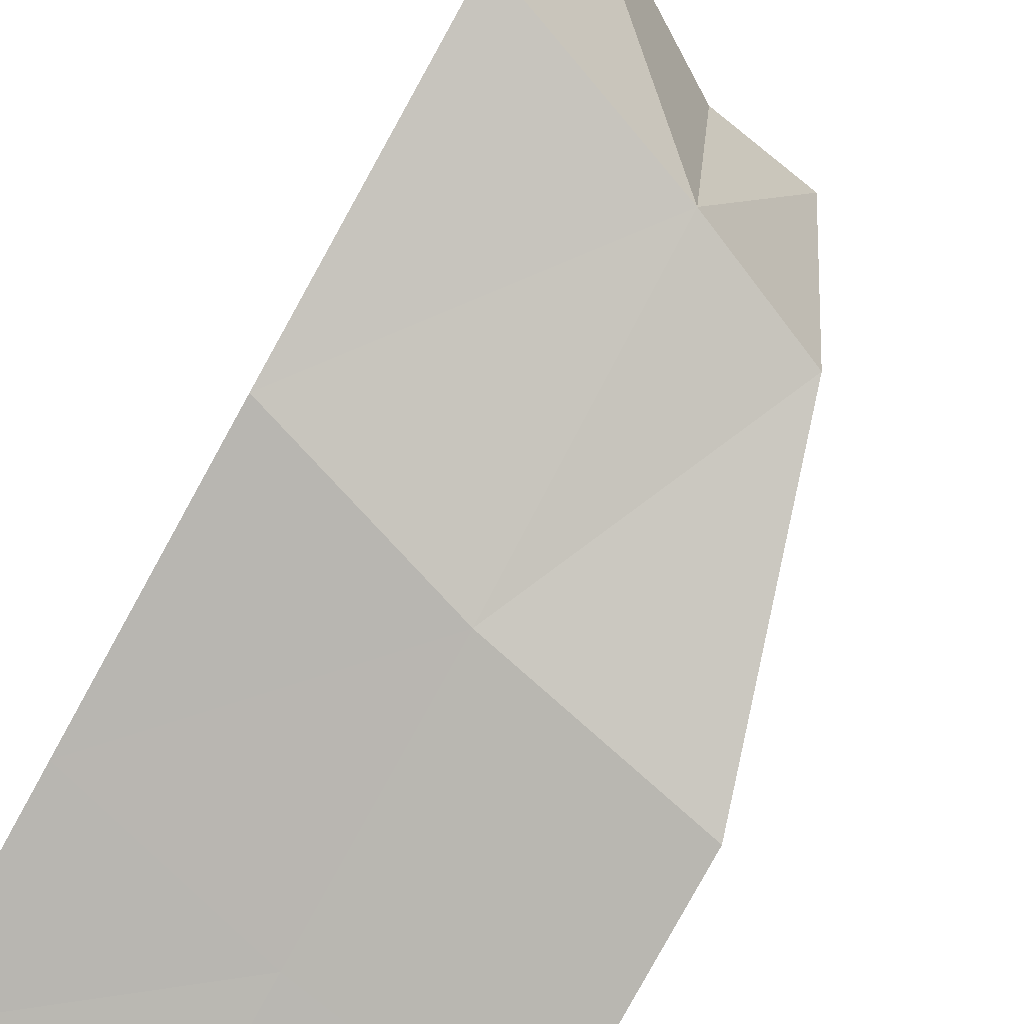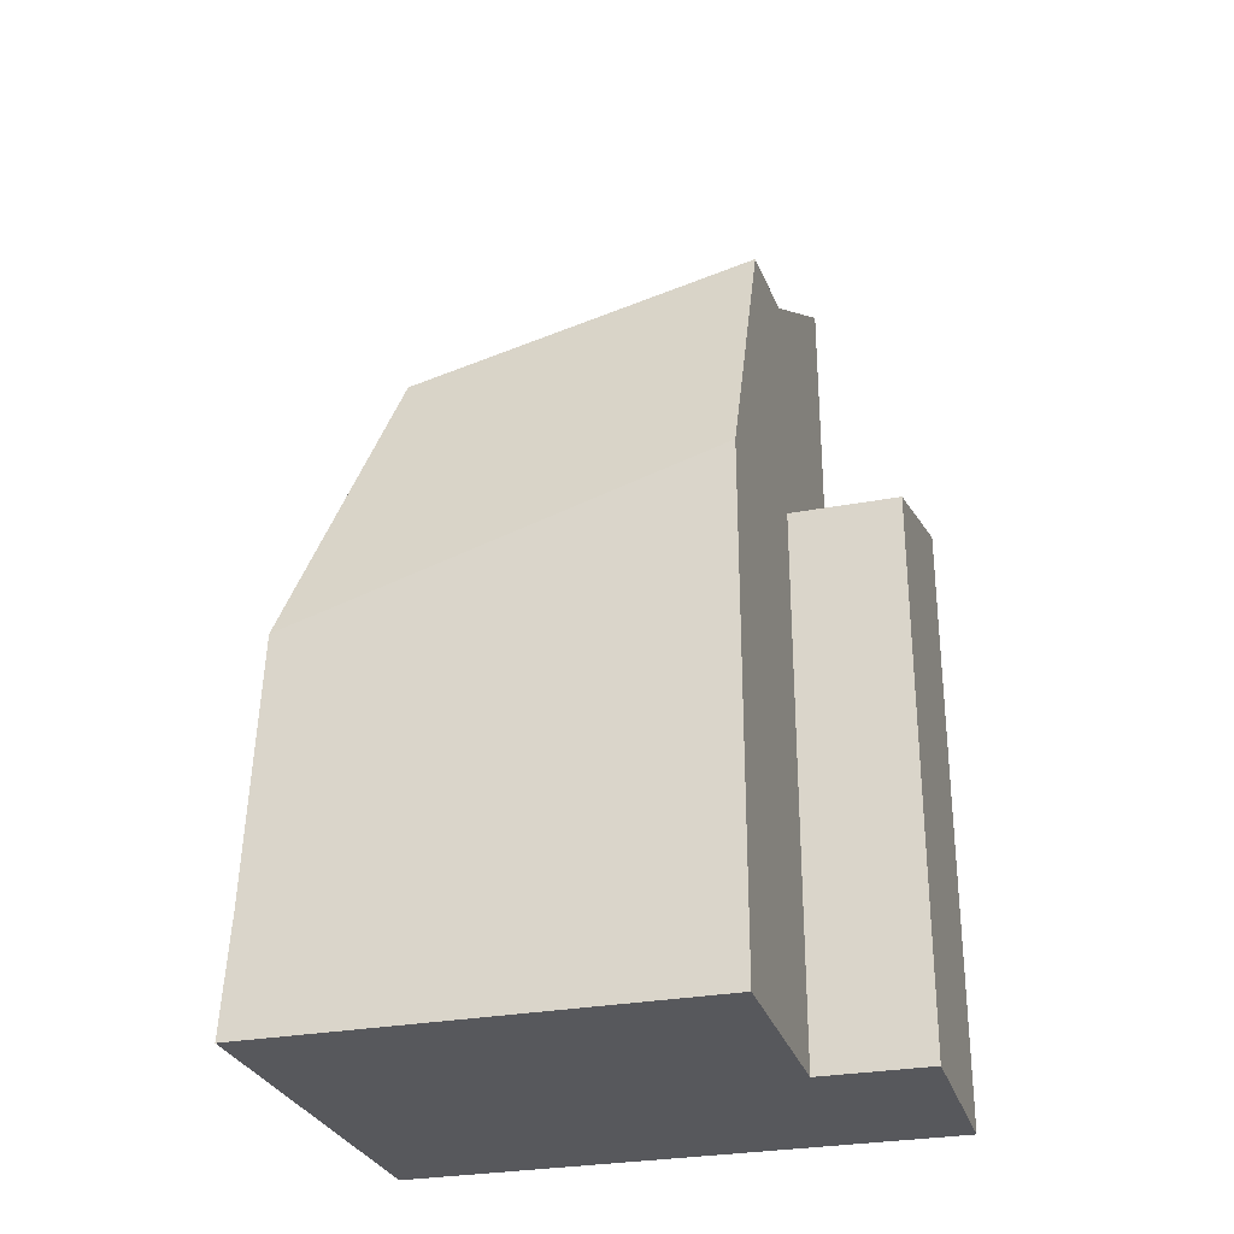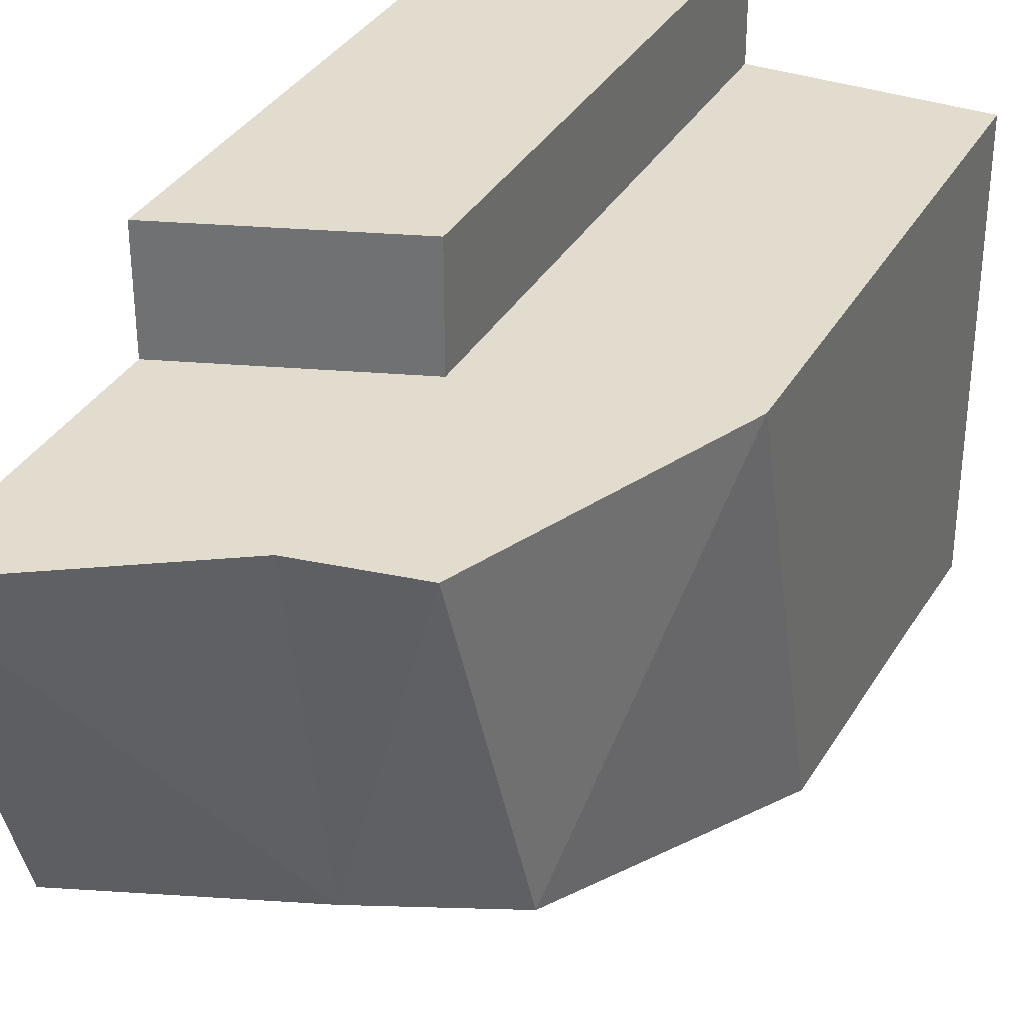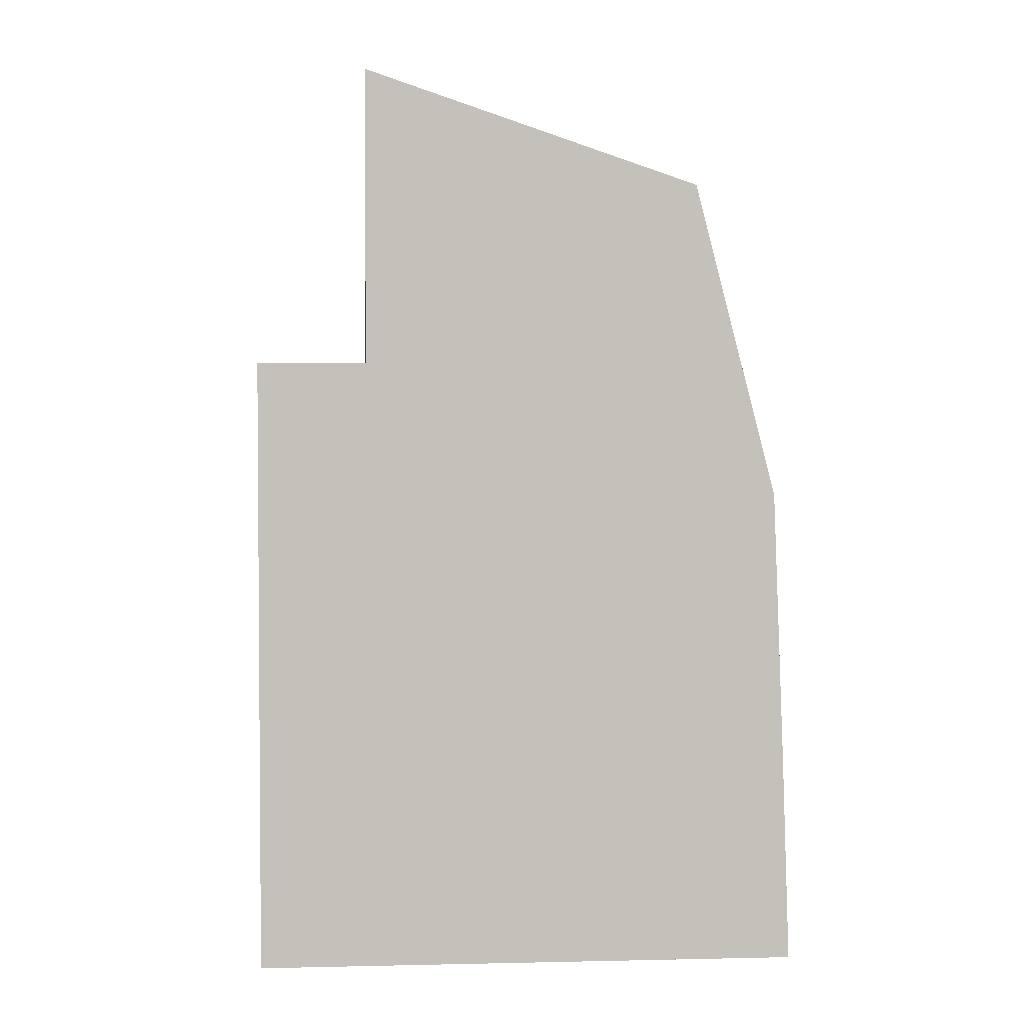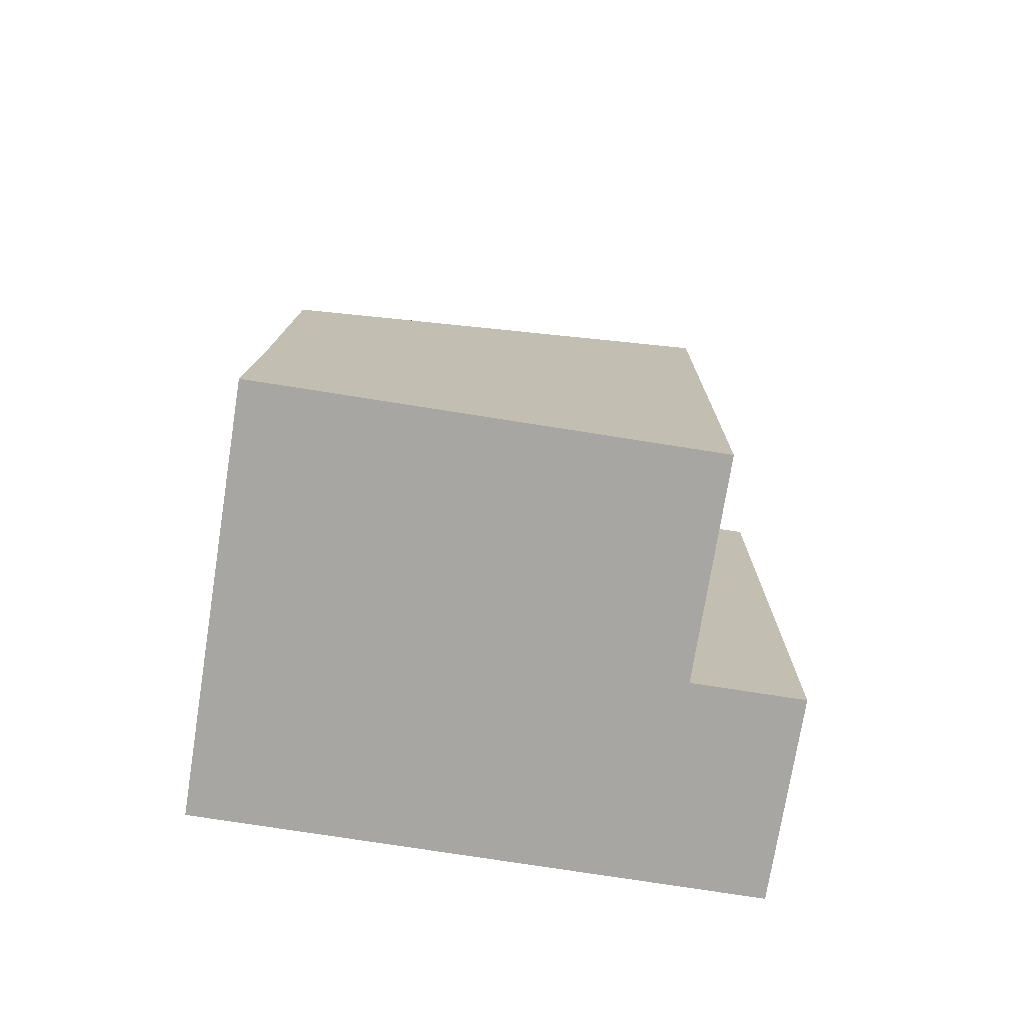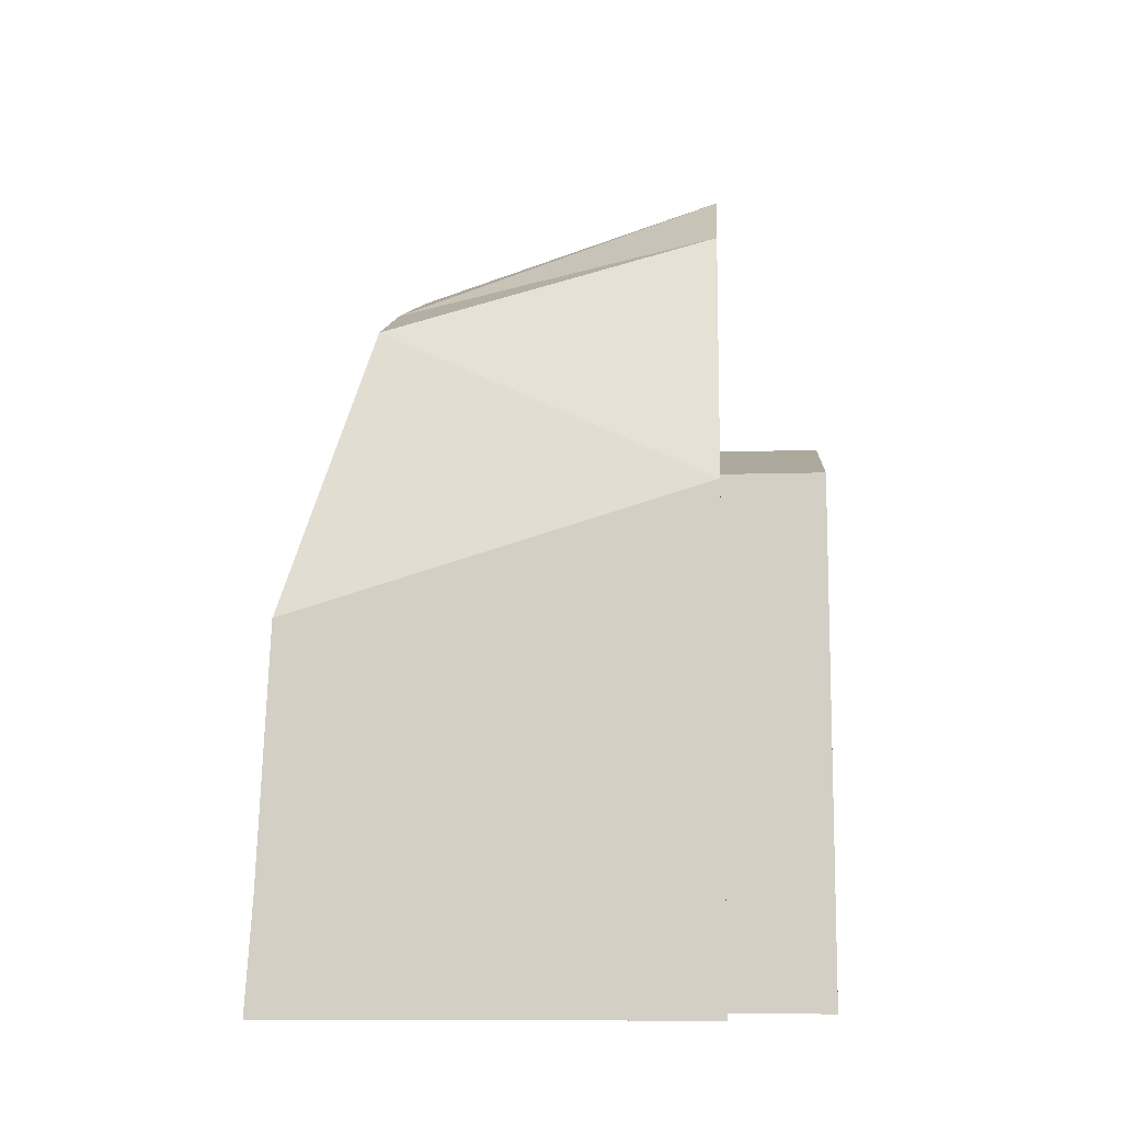
<metadata>
{"format":"obj","ext":"obj","renderer":"f3d","projection":"perspective","resolution":1024,"background":"white","views":[{"elev":-79.8,"azim":151.0,"up":"+Z"},{"elev":-28.8,"azim":-74.1,"up":"+Y"},{"elev":34.0,"azim":-154.3,"up":"+Z"},{"elev":2.7,"azim":85.6,"up":"+Y"},{"elev":-74.3,"azim":-99.0,"up":"+Y"},{"elev":-10.3,"azim":-85.7,"up":"+Y"}]}
</metadata>
<code>
o Rock4_Cube.009
v 0.1753 -0.01463 0.1382
v -0.1753 -0.01463 0.1382
v 0.1753 -0.01463 -0.2299
v -0.1753 -0.01463 -0.2299
v 0.1753 0.7527 0.1382
v -0.0834 0.6295 0.1382
v 0.1753 0.6578 -0.1453
v -0.1014 0.5474 -0.1453
v 0.1753 0.3912 -0.2146
v -0.1753 0.2945 -0.2146
v 0.1753 0.5046 0.1382
v -0.1753 0.4013 0.1382
v 0.006079 -0.01463 0.1382
v 0.006079 -0.01463 -0.2299
v 0.006079 0.594 -0.1453
v 0.006079 0.6444 0.1382
v 0.006079 0.4449 0.1382
v 0.006079 0.3353 -0.2146
v 0.006079 0.1734 0.2299
v 0.006079 -0.01463 0.2299
v 0.1753 0.1588 -0.2238
v -0.1753 0.1405 0.1382
v -0.1753 0.07936 -0.2238
v 0.1753 0.2185 0.1382
v 0.006079 0.1129 -0.2238
v 0.006079 0.1734 0.1382
v 0.1753 -0.01463 0.2299
v 0.006079 0.4449 0.2299
v 0.1753 0.5046 0.2299
v 0.1753 0.2185 0.2299
f 2 14 13
f 18 8 15
f 15 6 16
f 22 13 26
f 7 11 9
f 23 2 22
f 8 12 6
f 9 24 21
f 6 17 16
f 25 10 18
f 21 18 9
f 24 27 1
f 11 28 29
f 7 15 5
f 9 15 7
f 13 3 1
f 16 11 5
f 11 30 24
f 1 20 13
f 3 25 21
f 14 23 25
f 21 1 3
f 10 22 12
f 12 26 17
f 26 28 17
f 13 19 26
f 19 27 30
f 28 30 29
f 5 15 16
f 2 4 14
f 18 10 8
f 15 8 6
f 22 2 13
f 7 5 11
f 23 4 2
f 8 10 12
f 9 11 24
f 6 12 17
f 25 23 10
f 21 25 18
f 24 30 27
f 11 17 28
f 9 18 15
f 13 14 3
f 16 17 11
f 11 29 30
f 1 27 20
f 3 14 25
f 14 4 23
f 21 24 1
f 10 23 22
f 12 22 26
f 26 19 28
f 13 20 19
f 19 20 27
f 28 19 30

</code>
